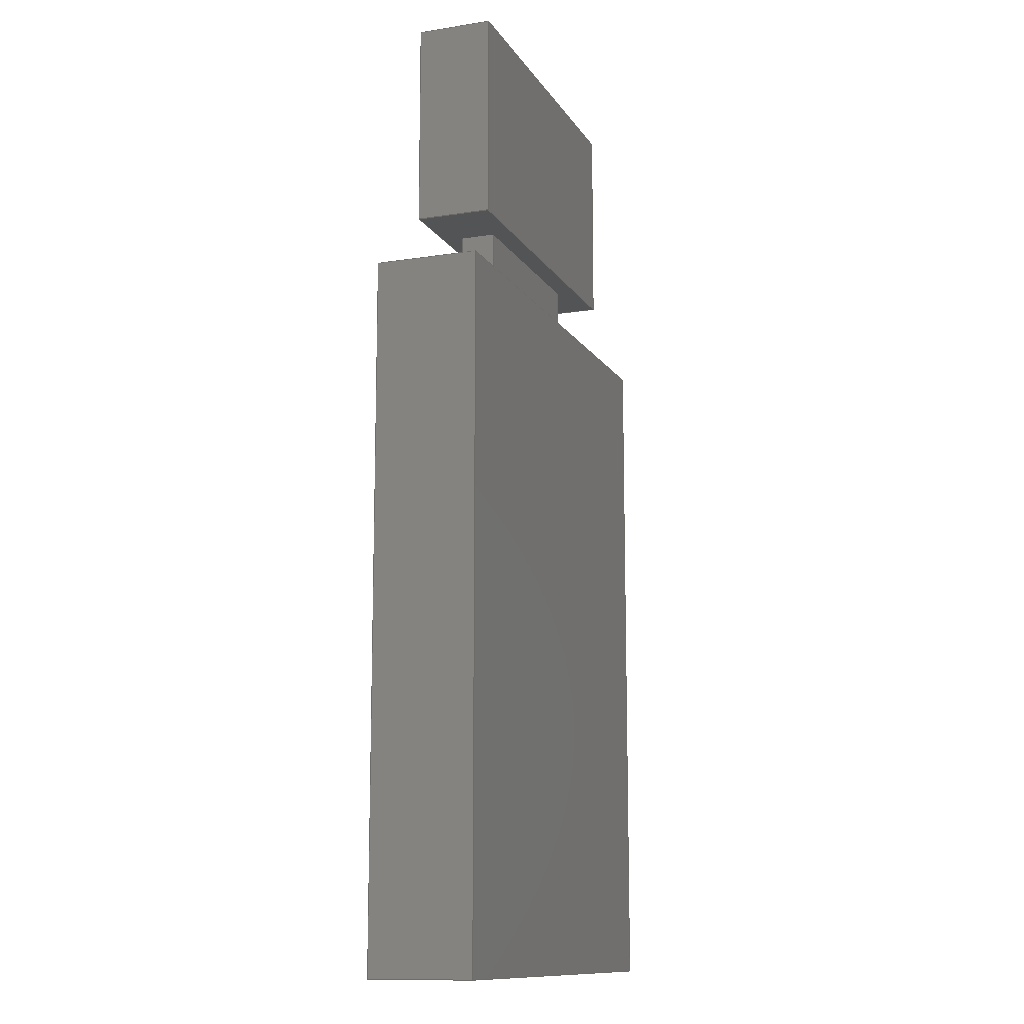
<metadata>
{"format":"step","ext":"step","renderer":"f3d","projection":"perspective","resolution":1024,"background":"white","views":[{"elev":-12.2,"azim":110.3,"up":"+Z"}]}
</metadata>
<code>
ISO-10303-21;
DATA;
#1=MECHANICAL_DESIGN_GEOMETRIC_PRESENTATION_REPRESENTATION('',(#4,#5),
#467);
#2=SHAPE_REPRESENTATION_RELATIONSHIP('SRR','None',#474,#3);
#3=ADVANCED_BREP_SHAPE_REPRESENTATION('',(#6,#7),#466);
#4=STYLED_ITEM('',(#484),#6);
#5=STYLED_ITEM('',(#484),#7);
#6=MANIFOLD_SOLID_BREP('Body1',#282);
#7=MANIFOLD_SOLID_BREP('Body2',#283);
#8=FACE_BOUND('',#36,.T.);
#9=FACE_OUTER_BOUND('',#26,.T.);
#10=FACE_OUTER_BOUND('',#27,.T.);
#11=FACE_OUTER_BOUND('',#28,.T.);
#12=FACE_OUTER_BOUND('',#29,.T.);
#13=FACE_OUTER_BOUND('',#30,.T.);
#14=FACE_OUTER_BOUND('',#31,.T.);
#15=FACE_OUTER_BOUND('',#32,.T.);
#16=FACE_OUTER_BOUND('',#33,.T.);
#17=FACE_OUTER_BOUND('',#34,.T.);
#18=FACE_OUTER_BOUND('',#35,.T.);
#19=FACE_OUTER_BOUND('',#37,.T.);
#20=FACE_OUTER_BOUND('',#38,.T.);
#21=FACE_OUTER_BOUND('',#39,.T.);
#22=FACE_OUTER_BOUND('',#40,.T.);
#23=FACE_OUTER_BOUND('',#41,.T.);
#24=FACE_OUTER_BOUND('',#42,.T.);
#25=FACE_OUTER_BOUND('',#43,.T.);
#26=EDGE_LOOP('',(#176,#177,#178,#179));
#27=EDGE_LOOP('',(#180,#181,#182,#183));
#28=EDGE_LOOP('',(#184,#185,#186,#187));
#29=EDGE_LOOP('',(#188,#189,#190,#191));
#30=EDGE_LOOP('',(#192,#193,#194,#195));
#31=EDGE_LOOP('',(#196,#197,#198,#199));
#32=EDGE_LOOP('',(#200,#201,#202,#203));
#33=EDGE_LOOP('',(#204,#205,#206,#207));
#34=EDGE_LOOP('',(#208,#209,#210,#211));
#35=EDGE_LOOP('',(#212,#213,#214,#215));
#36=EDGE_LOOP('',(#216,#217,#218,#219));
#37=EDGE_LOOP('',(#220,#221,#222,#223));
#38=EDGE_LOOP('',(#224,#225,#226,#227));
#39=EDGE_LOOP('',(#228,#229,#230,#231));
#40=EDGE_LOOP('',(#232,#233,#234,#235));
#41=EDGE_LOOP('',(#236,#237,#238,#239));
#42=EDGE_LOOP('',(#240,#241,#242,#243));
#43=EDGE_LOOP('',(#244,#245,#246,#247));
#44=LINE('',#390,#80);
#45=LINE('',#392,#81);
#46=LINE('',#394,#82);
#47=LINE('',#395,#83);
#48=LINE('',#398,#84);
#49=LINE('',#400,#85);
#50=LINE('',#401,#86);
#51=LINE('',#404,#87);
#52=LINE('',#406,#88);
#53=LINE('',#407,#89);
#54=LINE('',#409,#90);
#55=LINE('',#410,#91);
#56=LINE('',#415,#92);
#57=LINE('',#417,#93);
#58=LINE('',#419,#94);
#59=LINE('',#420,#95);
#60=LINE('',#423,#96);
#61=LINE('',#425,#97);
#62=LINE('',#426,#98);
#63=LINE('',#429,#99);
#64=LINE('',#431,#100);
#65=LINE('',#432,#101);
#66=LINE('',#434,#102);
#67=LINE('',#435,#103);
#68=LINE('',#441,#104);
#69=LINE('',#443,#105);
#70=LINE('',#445,#106);
#71=LINE('',#446,#107);
#72=LINE('',#449,#108);
#73=LINE('',#451,#109);
#74=LINE('',#452,#110);
#75=LINE('',#455,#111);
#76=LINE('',#457,#112);
#77=LINE('',#458,#113);
#78=LINE('',#460,#114);
#79=LINE('',#461,#115);
#80=VECTOR('',#318,1);
#81=VECTOR('',#319,1);
#82=VECTOR('',#320,1);
#83=VECTOR('',#321,1);
#84=VECTOR('',#324,1);
#85=VECTOR('',#325,1);
#86=VECTOR('',#326,1);
#87=VECTOR('',#329,1);
#88=VECTOR('',#330,1);
#89=VECTOR('',#331,1);
#90=VECTOR('',#334,1);
#91=VECTOR('',#335,1);
#92=VECTOR('',#340,1);
#93=VECTOR('',#341,1);
#94=VECTOR('',#342,1);
#95=VECTOR('',#343,1);
#96=VECTOR('',#346,1);
#97=VECTOR('',#347,1);
#98=VECTOR('',#348,1);
#99=VECTOR('',#351,1);
#100=VECTOR('',#352,1);
#101=VECTOR('',#353,1);
#102=VECTOR('',#356,1);
#103=VECTOR('',#357,1);
#104=VECTOR('',#364,1);
#105=VECTOR('',#365,1);
#106=VECTOR('',#366,1);
#107=VECTOR('',#367,1);
#108=VECTOR('',#370,1);
#109=VECTOR('',#371,1);
#110=VECTOR('',#372,1);
#111=VECTOR('',#375,1);
#112=VECTOR('',#376,1);
#113=VECTOR('',#377,1);
#114=VECTOR('',#380,1);
#115=VECTOR('',#381,1);
#116=VERTEX_POINT('',#388);
#117=VERTEX_POINT('',#389);
#118=VERTEX_POINT('',#391);
#119=VERTEX_POINT('',#393);
#120=VERTEX_POINT('',#397);
#121=VERTEX_POINT('',#399);
#122=VERTEX_POINT('',#403);
#123=VERTEX_POINT('',#405);
#124=VERTEX_POINT('',#413);
#125=VERTEX_POINT('',#414);
#126=VERTEX_POINT('',#416);
#127=VERTEX_POINT('',#418);
#128=VERTEX_POINT('',#422);
#129=VERTEX_POINT('',#424);
#130=VERTEX_POINT('',#428);
#131=VERTEX_POINT('',#430);
#132=VERTEX_POINT('',#439);
#133=VERTEX_POINT('',#440);
#134=VERTEX_POINT('',#442);
#135=VERTEX_POINT('',#444);
#136=VERTEX_POINT('',#448);
#137=VERTEX_POINT('',#450);
#138=VERTEX_POINT('',#454);
#139=VERTEX_POINT('',#456);
#140=EDGE_CURVE('',#116,#117,#44,.T.);
#141=EDGE_CURVE('',#116,#118,#45,.T.);
#142=EDGE_CURVE('',#119,#118,#46,.T.);
#143=EDGE_CURVE('',#117,#119,#47,.T.);
#144=EDGE_CURVE('',#117,#120,#48,.T.);
#145=EDGE_CURVE('',#121,#119,#49,.T.);
#146=EDGE_CURVE('',#120,#121,#50,.T.);
#147=EDGE_CURVE('',#120,#122,#51,.T.);
#148=EDGE_CURVE('',#123,#121,#52,.T.);
#149=EDGE_CURVE('',#122,#123,#53,.T.);
#150=EDGE_CURVE('',#122,#116,#54,.T.);
#151=EDGE_CURVE('',#118,#123,#55,.T.);
#152=EDGE_CURVE('',#124,#125,#56,.T.);
#153=EDGE_CURVE('',#124,#126,#57,.T.);
#154=EDGE_CURVE('',#127,#126,#58,.T.);
#155=EDGE_CURVE('',#125,#127,#59,.T.);
#156=EDGE_CURVE('',#125,#128,#60,.T.);
#157=EDGE_CURVE('',#129,#127,#61,.T.);
#158=EDGE_CURVE('',#128,#129,#62,.T.);
#159=EDGE_CURVE('',#128,#130,#63,.T.);
#160=EDGE_CURVE('',#131,#129,#64,.T.);
#161=EDGE_CURVE('',#130,#131,#65,.T.);
#162=EDGE_CURVE('',#130,#124,#66,.T.);
#163=EDGE_CURVE('',#126,#131,#67,.T.);
#164=EDGE_CURVE('',#132,#133,#68,.T.);
#165=EDGE_CURVE('',#132,#134,#69,.T.);
#166=EDGE_CURVE('',#135,#134,#70,.T.);
#167=EDGE_CURVE('',#133,#135,#71,.T.);
#168=EDGE_CURVE('',#133,#136,#72,.T.);
#169=EDGE_CURVE('',#137,#135,#73,.T.);
#170=EDGE_CURVE('',#136,#137,#74,.T.);
#171=EDGE_CURVE('',#136,#138,#75,.T.);
#172=EDGE_CURVE('',#139,#137,#76,.T.);
#173=EDGE_CURVE('',#138,#139,#77,.T.);
#174=EDGE_CURVE('',#138,#132,#78,.T.);
#175=EDGE_CURVE('',#134,#139,#79,.T.);
#176=ORIENTED_EDGE('',*,*,#140,.F.);
#177=ORIENTED_EDGE('',*,*,#141,.T.);
#178=ORIENTED_EDGE('',*,*,#142,.F.);
#179=ORIENTED_EDGE('',*,*,#143,.F.);
#180=ORIENTED_EDGE('',*,*,#144,.F.);
#181=ORIENTED_EDGE('',*,*,#143,.T.);
#182=ORIENTED_EDGE('',*,*,#145,.F.);
#183=ORIENTED_EDGE('',*,*,#146,.F.);
#184=ORIENTED_EDGE('',*,*,#147,.F.);
#185=ORIENTED_EDGE('',*,*,#146,.T.);
#186=ORIENTED_EDGE('',*,*,#148,.F.);
#187=ORIENTED_EDGE('',*,*,#149,.F.);
#188=ORIENTED_EDGE('',*,*,#150,.F.);
#189=ORIENTED_EDGE('',*,*,#149,.T.);
#190=ORIENTED_EDGE('',*,*,#151,.F.);
#191=ORIENTED_EDGE('',*,*,#141,.F.);
#192=ORIENTED_EDGE('',*,*,#151,.T.);
#193=ORIENTED_EDGE('',*,*,#148,.T.);
#194=ORIENTED_EDGE('',*,*,#145,.T.);
#195=ORIENTED_EDGE('',*,*,#142,.T.);
#196=ORIENTED_EDGE('',*,*,#152,.F.);
#197=ORIENTED_EDGE('',*,*,#153,.T.);
#198=ORIENTED_EDGE('',*,*,#154,.F.);
#199=ORIENTED_EDGE('',*,*,#155,.F.);
#200=ORIENTED_EDGE('',*,*,#156,.F.);
#201=ORIENTED_EDGE('',*,*,#155,.T.);
#202=ORIENTED_EDGE('',*,*,#157,.F.);
#203=ORIENTED_EDGE('',*,*,#158,.F.);
#204=ORIENTED_EDGE('',*,*,#159,.F.);
#205=ORIENTED_EDGE('',*,*,#158,.T.);
#206=ORIENTED_EDGE('',*,*,#160,.F.);
#207=ORIENTED_EDGE('',*,*,#161,.F.);
#208=ORIENTED_EDGE('',*,*,#162,.F.);
#209=ORIENTED_EDGE('',*,*,#161,.T.);
#210=ORIENTED_EDGE('',*,*,#163,.F.);
#211=ORIENTED_EDGE('',*,*,#153,.F.);
#212=ORIENTED_EDGE('',*,*,#163,.T.);
#213=ORIENTED_EDGE('',*,*,#160,.T.);
#214=ORIENTED_EDGE('',*,*,#157,.T.);
#215=ORIENTED_EDGE('',*,*,#154,.T.);
#216=ORIENTED_EDGE('',*,*,#140,.T.);
#217=ORIENTED_EDGE('',*,*,#144,.T.);
#218=ORIENTED_EDGE('',*,*,#147,.T.);
#219=ORIENTED_EDGE('',*,*,#150,.T.);
#220=ORIENTED_EDGE('',*,*,#162,.T.);
#221=ORIENTED_EDGE('',*,*,#152,.T.);
#222=ORIENTED_EDGE('',*,*,#156,.T.);
#223=ORIENTED_EDGE('',*,*,#159,.T.);
#224=ORIENTED_EDGE('',*,*,#164,.F.);
#225=ORIENTED_EDGE('',*,*,#165,.T.);
#226=ORIENTED_EDGE('',*,*,#166,.F.);
#227=ORIENTED_EDGE('',*,*,#167,.F.);
#228=ORIENTED_EDGE('',*,*,#168,.F.);
#229=ORIENTED_EDGE('',*,*,#167,.T.);
#230=ORIENTED_EDGE('',*,*,#169,.F.);
#231=ORIENTED_EDGE('',*,*,#170,.F.);
#232=ORIENTED_EDGE('',*,*,#171,.F.);
#233=ORIENTED_EDGE('',*,*,#170,.T.);
#234=ORIENTED_EDGE('',*,*,#172,.F.);
#235=ORIENTED_EDGE('',*,*,#173,.F.);
#236=ORIENTED_EDGE('',*,*,#174,.F.);
#237=ORIENTED_EDGE('',*,*,#173,.T.);
#238=ORIENTED_EDGE('',*,*,#175,.F.);
#239=ORIENTED_EDGE('',*,*,#165,.F.);
#240=ORIENTED_EDGE('',*,*,#175,.T.);
#241=ORIENTED_EDGE('',*,*,#172,.T.);
#242=ORIENTED_EDGE('',*,*,#169,.T.);
#243=ORIENTED_EDGE('',*,*,#166,.T.);
#244=ORIENTED_EDGE('',*,*,#174,.T.);
#245=ORIENTED_EDGE('',*,*,#164,.T.);
#246=ORIENTED_EDGE('',*,*,#168,.T.);
#247=ORIENTED_EDGE('',*,*,#171,.T.);
#248=PLANE('',#297);
#249=PLANE('',#298);
#250=PLANE('',#299);
#251=PLANE('',#300);
#252=PLANE('',#301);
#253=PLANE('',#302);
#254=PLANE('',#303);
#255=PLANE('',#304);
#256=PLANE('',#305);
#257=PLANE('',#306);
#258=PLANE('',#307);
#259=PLANE('',#308);
#260=PLANE('',#309);
#261=PLANE('',#310);
#262=PLANE('',#311);
#263=PLANE('',#312);
#264=PLANE('',#313);
#265=ADVANCED_FACE('',(#9),#248,.T.);
#266=ADVANCED_FACE('',(#10),#249,.T.);
#267=ADVANCED_FACE('',(#11),#250,.T.);
#268=ADVANCED_FACE('',(#12),#251,.T.);
#269=ADVANCED_FACE('',(#13),#252,.T.);
#270=ADVANCED_FACE('',(#14),#253,.T.);
#271=ADVANCED_FACE('',(#15),#254,.T.);
#272=ADVANCED_FACE('',(#16),#255,.T.);
#273=ADVANCED_FACE('',(#17),#256,.T.);
#274=ADVANCED_FACE('',(#18,#8),#257,.T.);
#275=ADVANCED_FACE('',(#19),#258,.F.);
#276=ADVANCED_FACE('',(#20),#259,.T.);
#277=ADVANCED_FACE('',(#21),#260,.T.);
#278=ADVANCED_FACE('',(#22),#261,.T.);
#279=ADVANCED_FACE('',(#23),#262,.T.);
#280=ADVANCED_FACE('',(#24),#263,.T.);
#281=ADVANCED_FACE('',(#25),#264,.F.);
#282=CLOSED_SHELL('',(#265,#266,#267,#268,#269,#270,#271,#272,#273,#274,
#275));
#283=CLOSED_SHELL('',(#276,#277,#278,#279,#280,#281));
#284=DERIVED_UNIT_ELEMENT(#286,1);
#285=DERIVED_UNIT_ELEMENT(#469,3);
#286=(
MASS_UNIT()
NAMED_UNIT(*)
SI_UNIT(.KILO.,.GRAM.)
);
#287=DERIVED_UNIT((#284,#285));
#288=MEASURE_REPRESENTATION_ITEM('density measure',
POSITIVE_RATIO_MEASURE(7850),#287);
#289=PROPERTY_DEFINITION_REPRESENTATION(#294,#291);
#290=PROPERTY_DEFINITION_REPRESENTATION(#295,#292);
#291=REPRESENTATION('material name',(#293),#466);
#292=REPRESENTATION('density',(#288),#466);
#293=DESCRIPTIVE_REPRESENTATION_ITEM('Steel','Steel');
#294=PROPERTY_DEFINITION('material property','material name',#476);
#295=PROPERTY_DEFINITION('material property','density of part',#476);
#296=AXIS2_PLACEMENT_3D('placement',#386,#314,#315);
#297=AXIS2_PLACEMENT_3D('',#387,#316,#317);
#298=AXIS2_PLACEMENT_3D('',#396,#322,#323);
#299=AXIS2_PLACEMENT_3D('',#402,#327,#328);
#300=AXIS2_PLACEMENT_3D('',#408,#332,#333);
#301=AXIS2_PLACEMENT_3D('',#411,#336,#337);
#302=AXIS2_PLACEMENT_3D('',#412,#338,#339);
#303=AXIS2_PLACEMENT_3D('',#421,#344,#345);
#304=AXIS2_PLACEMENT_3D('',#427,#349,#350);
#305=AXIS2_PLACEMENT_3D('',#433,#354,#355);
#306=AXIS2_PLACEMENT_3D('',#436,#358,#359);
#307=AXIS2_PLACEMENT_3D('',#437,#360,#361);
#308=AXIS2_PLACEMENT_3D('',#438,#362,#363);
#309=AXIS2_PLACEMENT_3D('',#447,#368,#369);
#310=AXIS2_PLACEMENT_3D('',#453,#373,#374);
#311=AXIS2_PLACEMENT_3D('',#459,#378,#379);
#312=AXIS2_PLACEMENT_3D('',#462,#382,#383);
#313=AXIS2_PLACEMENT_3D('',#463,#384,#385);
#314=DIRECTION('axis',(0,0,1));
#315=DIRECTION('refdir',(1,0,0));
#316=DIRECTION('center_axis',(-1,0,0));
#317=DIRECTION('ref_axis',(0,-1,0));
#318=DIRECTION('',(0,1,0));
#319=DIRECTION('',(0,0,1));
#320=DIRECTION('',(0,-1,0));
#321=DIRECTION('',(0,0,1));
#322=DIRECTION('center_axis',(0,1,0));
#323=DIRECTION('ref_axis',(-1,0,0));
#324=DIRECTION('',(1,0,0));
#325=DIRECTION('',(-1,0,0));
#326=DIRECTION('',(0,0,1));
#327=DIRECTION('center_axis',(1,0,0));
#328=DIRECTION('ref_axis',(0,1,0));
#329=DIRECTION('',(0,-1,0));
#330=DIRECTION('',(0,1,0));
#331=DIRECTION('',(0,0,1));
#332=DIRECTION('center_axis',(0,-1,0));
#333=DIRECTION('ref_axis',(1,0,0));
#334=DIRECTION('',(-1,0,0));
#335=DIRECTION('',(1,0,0));
#336=DIRECTION('center_axis',(0,0,1));
#337=DIRECTION('ref_axis',(1,0,0));
#338=DIRECTION('center_axis',(-1,0,0));
#339=DIRECTION('ref_axis',(0,-1,0));
#340=DIRECTION('',(0,1,0));
#341=DIRECTION('',(0,0,1));
#342=DIRECTION('',(0,-1,0));
#343=DIRECTION('',(0,0,1));
#344=DIRECTION('center_axis',(0,1,0));
#345=DIRECTION('ref_axis',(-1,0,0));
#346=DIRECTION('',(1,0,0));
#347=DIRECTION('',(-1,0,0));
#348=DIRECTION('',(0,0,1));
#349=DIRECTION('center_axis',(1,0,0));
#350=DIRECTION('ref_axis',(0,1,0));
#351=DIRECTION('',(0,-1,0));
#352=DIRECTION('',(0,1,0));
#353=DIRECTION('',(0,0,1));
#354=DIRECTION('center_axis',(0,-1,0));
#355=DIRECTION('ref_axis',(1,0,0));
#356=DIRECTION('',(-1,0,0));
#357=DIRECTION('',(1,0,0));
#358=DIRECTION('center_axis',(0,0,1));
#359=DIRECTION('ref_axis',(1,0,0));
#360=DIRECTION('center_axis',(0,0,1));
#361=DIRECTION('ref_axis',(1,0,0));
#362=DIRECTION('center_axis',(-1,0,0));
#363=DIRECTION('ref_axis',(0,-1,0));
#364=DIRECTION('',(0,1,0));
#365=DIRECTION('',(0,0,1));
#366=DIRECTION('',(0,-1,0));
#367=DIRECTION('',(0,0,1));
#368=DIRECTION('center_axis',(0,1,0));
#369=DIRECTION('ref_axis',(-1,0,0));
#370=DIRECTION('',(1,0,0));
#371=DIRECTION('',(-1,0,0));
#372=DIRECTION('',(0,0,1));
#373=DIRECTION('center_axis',(1,0,0));
#374=DIRECTION('ref_axis',(0,1,0));
#375=DIRECTION('',(0,-1,0));
#376=DIRECTION('',(0,1,0));
#377=DIRECTION('',(0,0,1));
#378=DIRECTION('center_axis',(0,-1,0));
#379=DIRECTION('ref_axis',(1,0,0));
#380=DIRECTION('',(-1,0,0));
#381=DIRECTION('',(1,0,0));
#382=DIRECTION('center_axis',(0,0,1));
#383=DIRECTION('ref_axis',(1,0,0));
#384=DIRECTION('center_axis',(0,0,1));
#385=DIRECTION('ref_axis',(1,0,0));
#386=CARTESIAN_POINT('',(0,0,0));
#387=CARTESIAN_POINT('Origin',(0.635,-0.1588,3.175));
#388=CARTESIAN_POINT('',(0.635,-0.3175,3.175));
#389=CARTESIAN_POINT('',(0.635,-0.1588,3.175));
#390=CARTESIAN_POINT('',(0.635,-0.1984,3.175));
#391=CARTESIAN_POINT('',(0.635,-0.3175,3.493));
#392=CARTESIAN_POINT('',(0.635,-0.3175,3.175));
#393=CARTESIAN_POINT('',(0.635,-0.1588,3.493));
#394=CARTESIAN_POINT('',(0.635,-0.3175,3.493));
#395=CARTESIAN_POINT('',(0.635,-0.1588,3.175));
#396=CARTESIAN_POINT('Origin',(1.587,-0.1588,3.175));
#397=CARTESIAN_POINT('',(1.587,-0.1588,3.175));
#398=CARTESIAN_POINT('',(1.349,-0.1588,3.175));
#399=CARTESIAN_POINT('',(1.587,-0.1588,3.493));
#400=CARTESIAN_POINT('',(0.635,-0.1588,3.493));
#401=CARTESIAN_POINT('',(1.587,-0.1588,3.175));
#402=CARTESIAN_POINT('Origin',(1.587,-0.3175,3.175));
#403=CARTESIAN_POINT('',(1.587,-0.3175,3.175));
#404=CARTESIAN_POINT('',(1.587,-0.2778,3.175));
#405=CARTESIAN_POINT('',(1.587,-0.3175,3.493));
#406=CARTESIAN_POINT('',(1.587,-0.1588,3.493));
#407=CARTESIAN_POINT('',(1.587,-0.3175,3.175));
#408=CARTESIAN_POINT('Origin',(0.635,-0.3175,3.175));
#409=CARTESIAN_POINT('',(0.8731,-0.3175,3.175));
#410=CARTESIAN_POINT('',(1.587,-0.3175,3.493));
#411=CARTESIAN_POINT('Origin',(1.111,-0.2381,3.493));
#412=CARTESIAN_POINT('Origin',(0,0,0));
#413=CARTESIAN_POINT('',(0,-0.4763,0));
#414=CARTESIAN_POINT('',(0,0,0));
#415=CARTESIAN_POINT('',(0,-0.4763,0));
#416=CARTESIAN_POINT('',(0,-0.4763,3.175));
#417=CARTESIAN_POINT('',(0,-0.4763,0));
#418=CARTESIAN_POINT('',(0,0,3.175));
#419=CARTESIAN_POINT('',(0,-0.4763,3.175));
#420=CARTESIAN_POINT('',(0,0,0));
#421=CARTESIAN_POINT('Origin',(2.223,0,0));
#422=CARTESIAN_POINT('',(2.223,0,0));
#423=CARTESIAN_POINT('',(0,0,0));
#424=CARTESIAN_POINT('',(2.223,0,3.175));
#425=CARTESIAN_POINT('',(0,0,3.175));
#426=CARTESIAN_POINT('',(2.223,0,0));
#427=CARTESIAN_POINT('Origin',(2.223,-0.4763,0));
#428=CARTESIAN_POINT('',(2.223,-0.4763,0));
#429=CARTESIAN_POINT('',(2.223,0,0));
#430=CARTESIAN_POINT('',(2.223,-0.4763,3.175));
#431=CARTESIAN_POINT('',(2.223,0,3.175));
#432=CARTESIAN_POINT('',(2.223,-0.4763,0));
#433=CARTESIAN_POINT('Origin',(0,-0.4763,0));
#434=CARTESIAN_POINT('',(2.223,-0.4763,0));
#435=CARTESIAN_POINT('',(2.223,-0.4763,3.175));
#436=CARTESIAN_POINT('Origin',(1.111,-0.2381,3.175));
#437=CARTESIAN_POINT('Origin',(1.111,-0.2381,0));
#438=CARTESIAN_POINT('Origin',(0.3175,-0.0635,3.493));
#439=CARTESIAN_POINT('',(0.3175,-0.4128,3.493));
#440=CARTESIAN_POINT('',(0.3175,-0.0635,3.493));
#441=CARTESIAN_POINT('',(0.3175,-0.4128,3.493));
#442=CARTESIAN_POINT('',(0.3175,-0.4128,4.445));
#443=CARTESIAN_POINT('',(0.3175,-0.4128,3.493));
#444=CARTESIAN_POINT('',(0.3175,-0.0635,4.445));
#445=CARTESIAN_POINT('',(0.3175,-0.4128,4.445));
#446=CARTESIAN_POINT('',(0.3175,-0.0635,3.493));
#447=CARTESIAN_POINT('Origin',(1.905,-0.0635,3.493));
#448=CARTESIAN_POINT('',(1.905,-0.0635,3.493));
#449=CARTESIAN_POINT('',(0.3175,-0.0635,3.493));
#450=CARTESIAN_POINT('',(1.905,-0.0635,4.445));
#451=CARTESIAN_POINT('',(0.3175,-0.0635,4.445));
#452=CARTESIAN_POINT('',(1.905,-0.0635,3.493));
#453=CARTESIAN_POINT('Origin',(1.905,-0.4128,3.493));
#454=CARTESIAN_POINT('',(1.905,-0.4128,3.493));
#455=CARTESIAN_POINT('',(1.905,-0.0635,3.493));
#456=CARTESIAN_POINT('',(1.905,-0.4128,4.445));
#457=CARTESIAN_POINT('',(1.905,-0.0635,4.445));
#458=CARTESIAN_POINT('',(1.905,-0.4128,3.493));
#459=CARTESIAN_POINT('Origin',(0.3175,-0.4128,3.493));
#460=CARTESIAN_POINT('',(1.905,-0.4128,3.493));
#461=CARTESIAN_POINT('',(1.905,-0.4128,4.445));
#462=CARTESIAN_POINT('Origin',(1.111,-0.2381,4.445));
#463=CARTESIAN_POINT('Origin',(1.111,-0.2381,3.493));
#464=UNCERTAINTY_MEASURE_WITH_UNIT(LENGTH_MEASURE(0.001),#468,
'DISTANCE_ACCURACY_VALUE',
'Maximum model space distance between geometric entities at asserted c
onnectivities');
#465=UNCERTAINTY_MEASURE_WITH_UNIT(LENGTH_MEASURE(0.001),#468,
'DISTANCE_ACCURACY_VALUE',
'Maximum model space distance between geometric entities at asserted c
onnectivities');
#466=(
GEOMETRIC_REPRESENTATION_CONTEXT(3)
GLOBAL_UNCERTAINTY_ASSIGNED_CONTEXT((#464))
GLOBAL_UNIT_ASSIGNED_CONTEXT((#468,#470,#471))
REPRESENTATION_CONTEXT('','3D')
);
#467=(
GEOMETRIC_REPRESENTATION_CONTEXT(3)
GLOBAL_UNCERTAINTY_ASSIGNED_CONTEXT((#465))
GLOBAL_UNIT_ASSIGNED_CONTEXT((#468,#470,#471))
REPRESENTATION_CONTEXT('','3D')
);
#468=(
LENGTH_UNIT()
NAMED_UNIT(*)
SI_UNIT(.CENTI.,.METRE.)
);
#469=(
LENGTH_UNIT()
NAMED_UNIT(*)
SI_UNIT($,.METRE.)
);
#470=(
NAMED_UNIT(*)
PLANE_ANGLE_UNIT()
SI_UNIT($,.RADIAN.)
);
#471=(
NAMED_UNIT(*)
SI_UNIT($,.STERADIAN.)
SOLID_ANGLE_UNIT()
);
#472=SHAPE_DEFINITION_REPRESENTATION(#473,#474);
#473=PRODUCT_DEFINITION_SHAPE('',$,#476);
#474=SHAPE_REPRESENTATION('',(#296),#466);
#475=PRODUCT_DEFINITION_CONTEXT('part definition',#480,'design');
#476=PRODUCT_DEFINITION('Driver''s Seat','Driver''s Seat v2',#477,#475);
#477=PRODUCT_DEFINITION_FORMATION('',$,#482);
#478=PRODUCT_RELATED_PRODUCT_CATEGORY('Driver''s Seat v2',
'Driver''s Seat v2',(#482));
#479=APPLICATION_PROTOCOL_DEFINITION('international standard',
'automotive_design',2009,#480);
#480=APPLICATION_CONTEXT(
'Core Data for Automotive Mechanical Design Process');
#481=PRODUCT_CONTEXT('part definition',#480,'mechanical');
#482=PRODUCT('Driver''s Seat','Driver''s Seat v2',$,(#481));
#483=PRESENTATION_STYLE_ASSIGNMENT((#485));
#484=PRESENTATION_STYLE_ASSIGNMENT((#486));
#485=SURFACE_STYLE_USAGE(.BOTH.,#487);
#486=SURFACE_STYLE_USAGE(.BOTH.,#488);
#487=SURFACE_SIDE_STYLE('',(#489));
#488=SURFACE_SIDE_STYLE('',(#490));
#489=SURFACE_STYLE_FILL_AREA(#491);
#490=SURFACE_STYLE_FILL_AREA(#492);
#491=FILL_AREA_STYLE('Steel - Satin',(#493));
#492=FILL_AREA_STYLE('Leather - Matte (Black)',(#494));
#493=FILL_AREA_STYLE_COLOUR('Steel - Satin',#495);
#494=FILL_AREA_STYLE_COLOUR('Leather - Matte (Black)',#496);
#495=COLOUR_RGB('Steel - Satin',0.6275,0.6275,0.6275);
#496=COLOUR_RGB('Leather - Matte (Black)',0,0,0);
ENDSEC;
END-ISO-10303-21;

</code>
